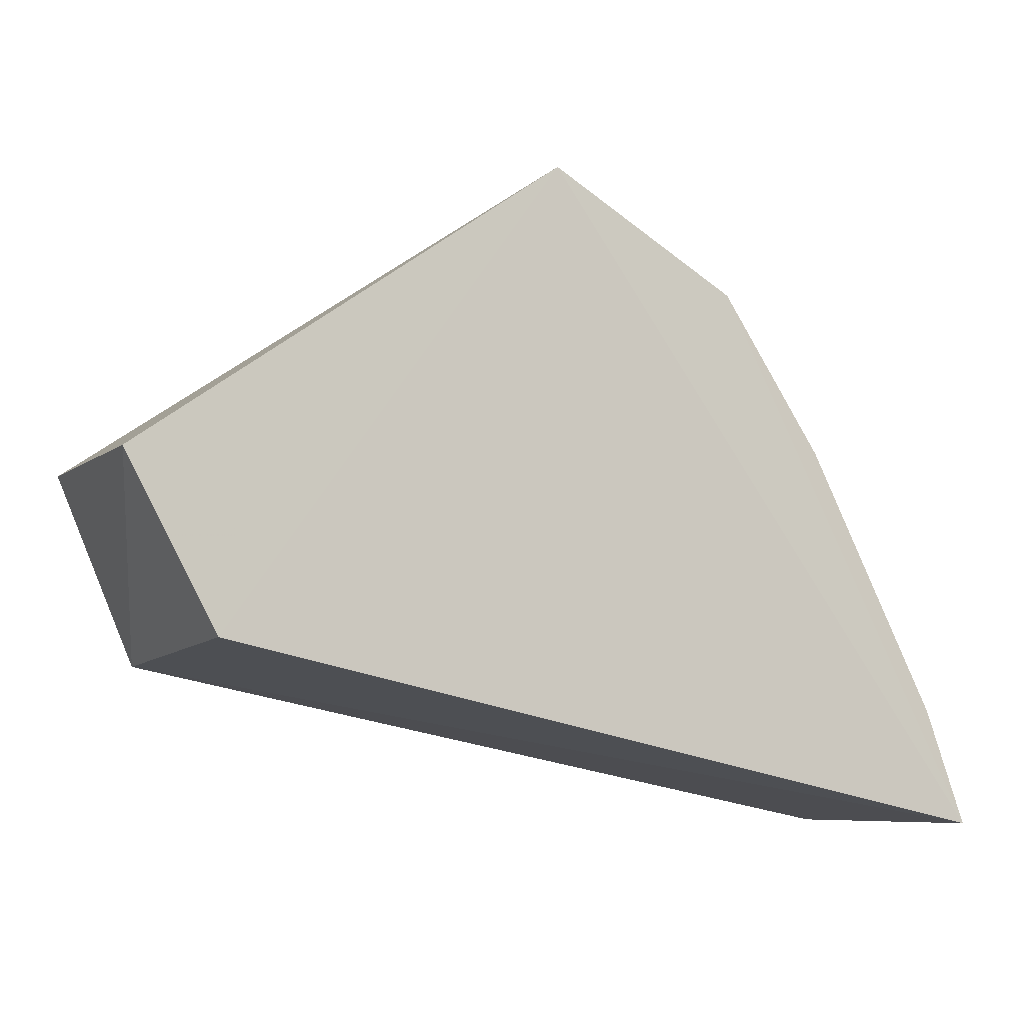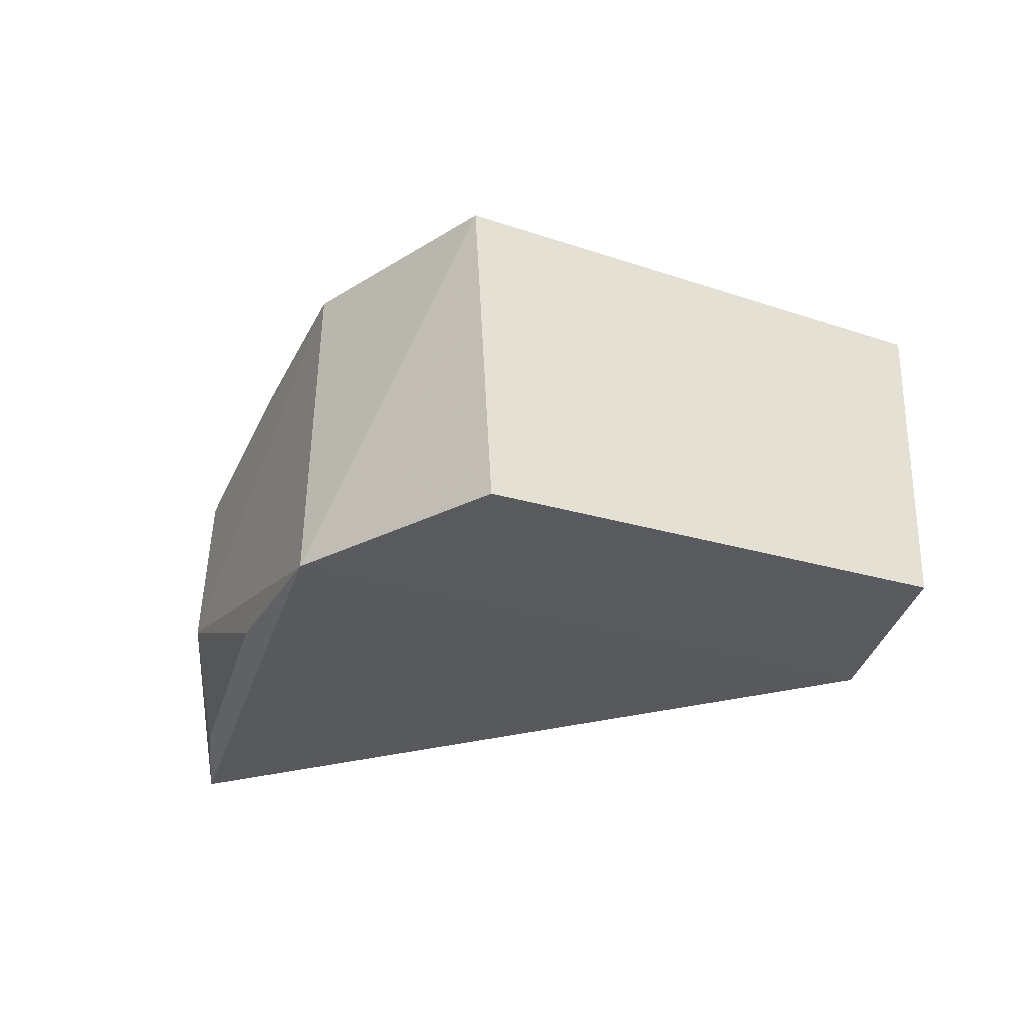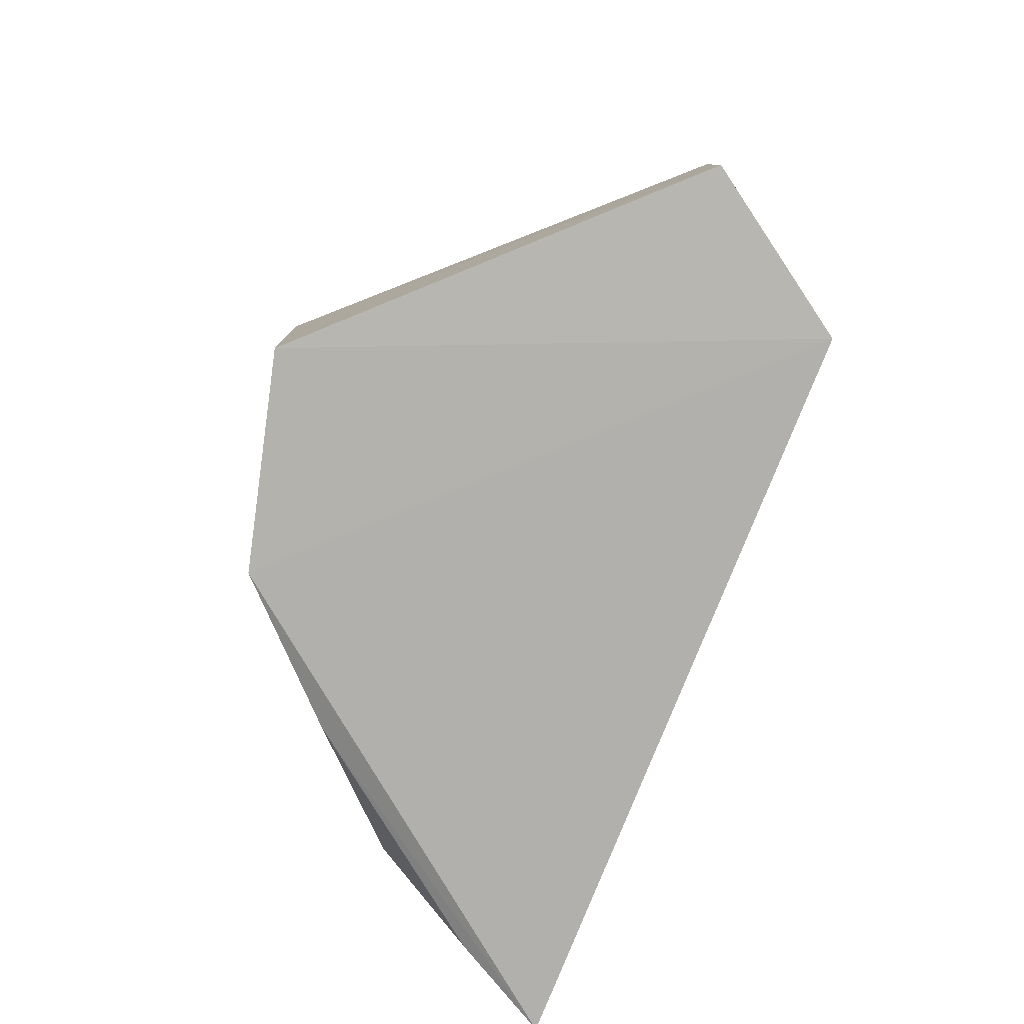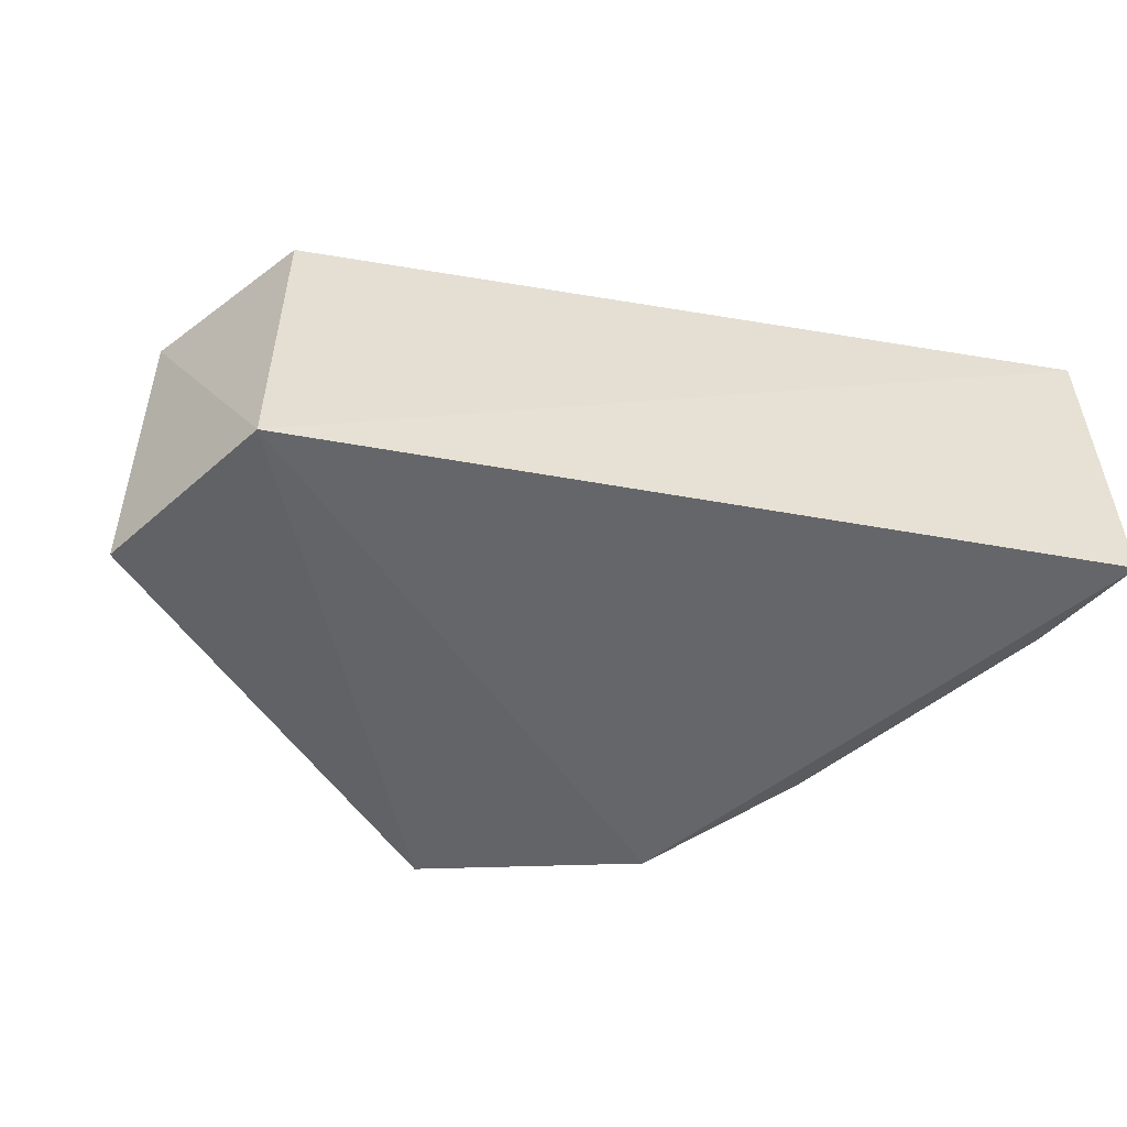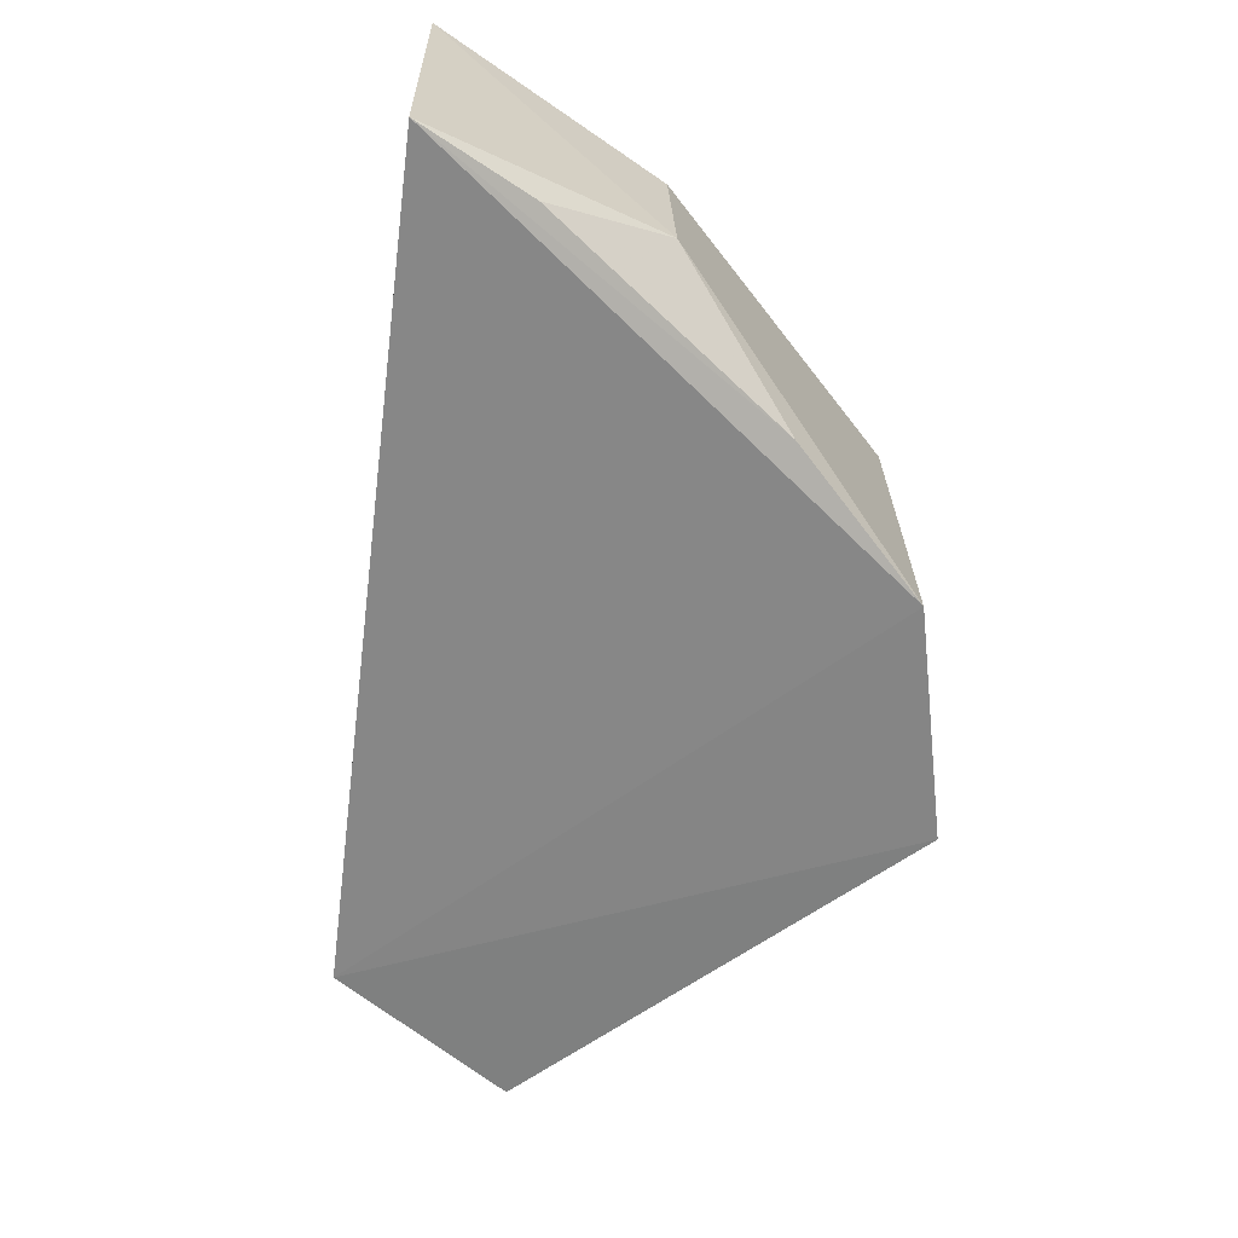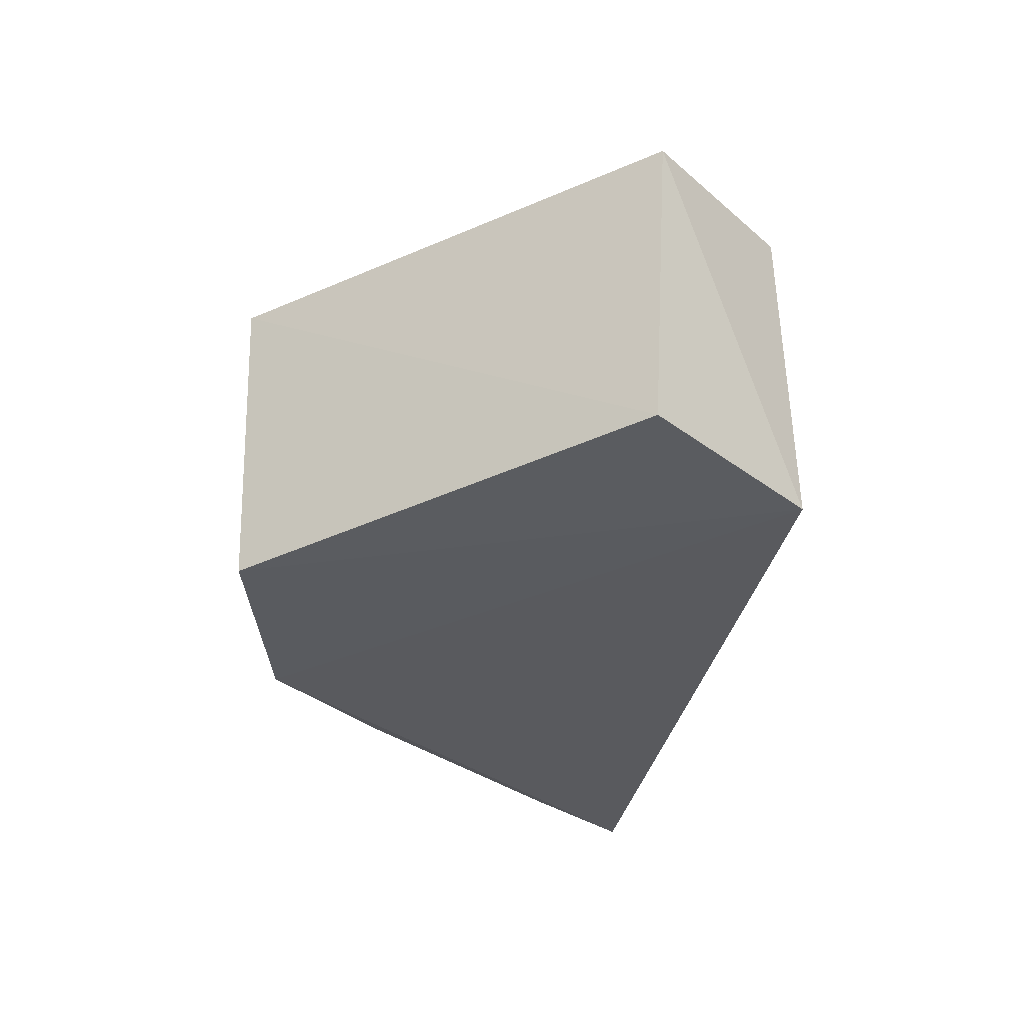
<metadata>
{"format":"obj","ext":"obj","renderer":"f3d","projection":"perspective","resolution":1024,"background":"white","views":[{"elev":-7.9,"azim":-23.0,"up":"+Y"},{"elev":-30.3,"azim":-169.3,"up":"+Z"},{"elev":-78.8,"azim":-122.8,"up":"+Z"},{"elev":-51.5,"azim":-22.2,"up":"+Z"},{"elev":-62.3,"azim":71.6,"up":"+Z"},{"elev":-31.7,"azim":-111.6,"up":"+Z"}]}
</metadata>
<code>
v 0.02825 0.3516 0.018
v 0.02907 0.3519 -0.01713
v 0.02313 0.3778 -0.007421
v -0.0216 0.4211 0.01898
v -0.05791 0.369 -0.01713
v -0.000846 0.4091 0.01824
v -0.05752 0.3698 0.01809
v -0.02347 0.4205 -0.01705
v 0.02233 0.3774 0.01064
v -4.673e-05 0.4096 -0.01732
v -0.06743 0.3881 0.0182
v 0.01052 0.3924 0.01734
v 0.01137 0.3929 -0.01609
v -0.06699 0.3899 -0.01626
v 0.02436 0.364 0.01735
v 0.02527 0.3644 -0.0161
f 1 2 3
f 5 2 1
f 6 4 1
f 7 5 1
f 7 1 4
f 9 1 3
f 9 3 6
f 10 2 5
f 10 5 8
f 10 6 3
f 10 8 4
f 10 4 6
f 11 7 4
f 11 5 7
f 12 9 6
f 12 6 1
f 13 10 3
f 13 2 10
f 14 11 4
f 14 4 8
f 14 8 5
f 14 5 11
f 15 12 1
f 15 1 9
f 15 9 12
f 16 13 3
f 16 3 2
f 16 2 13

</code>
